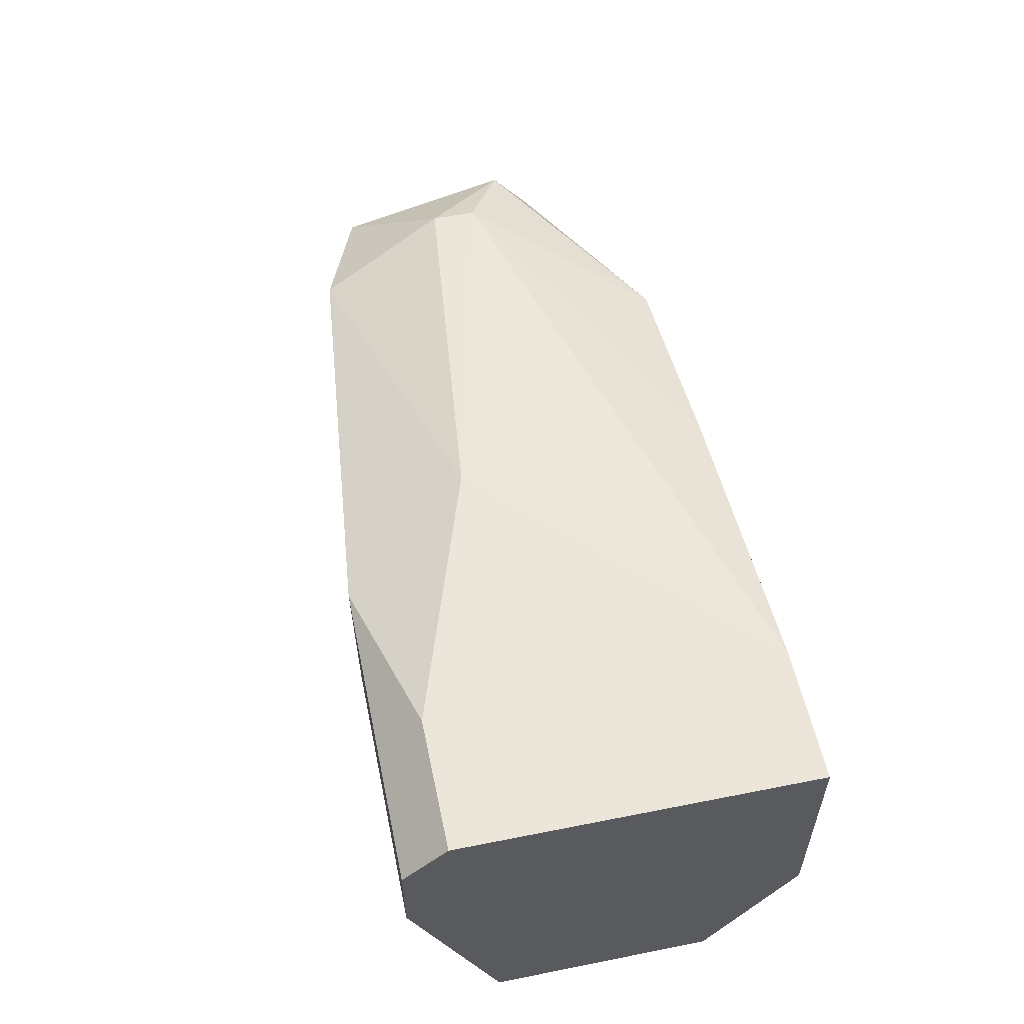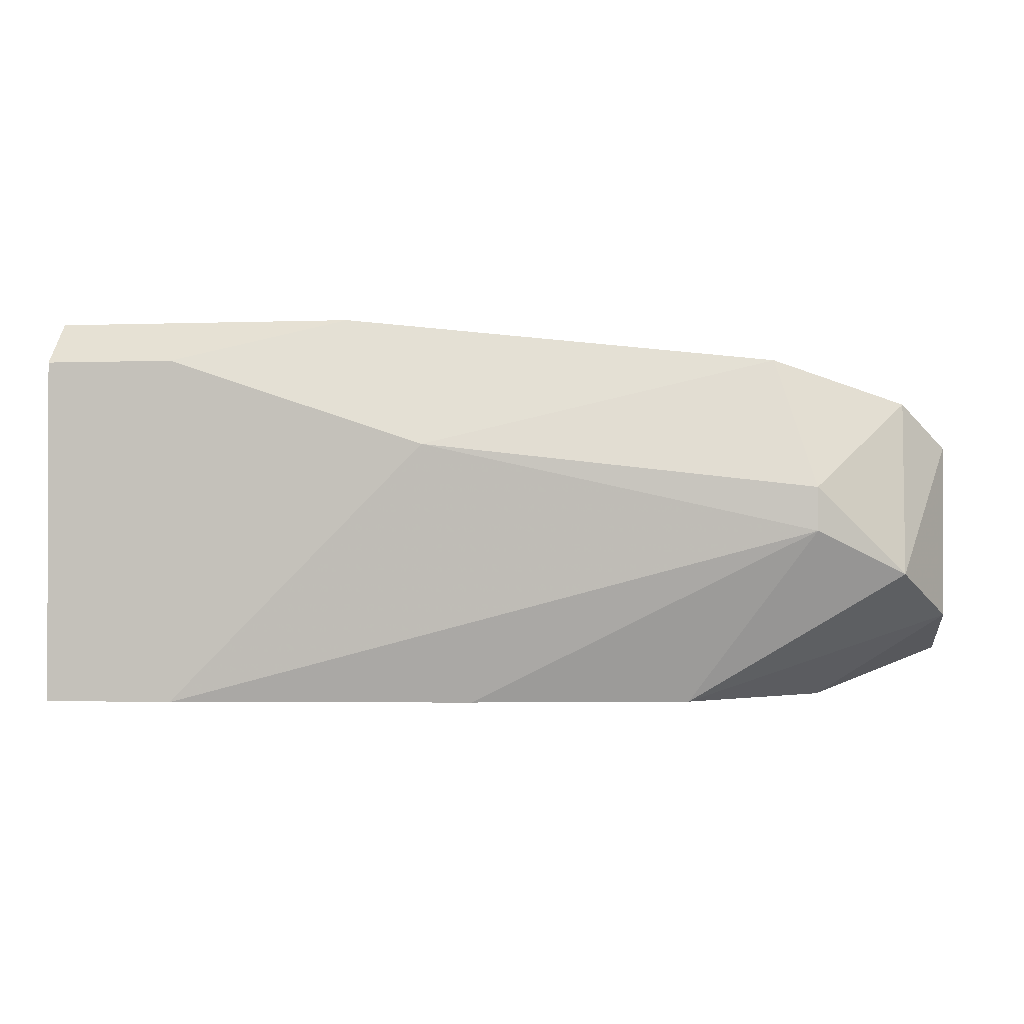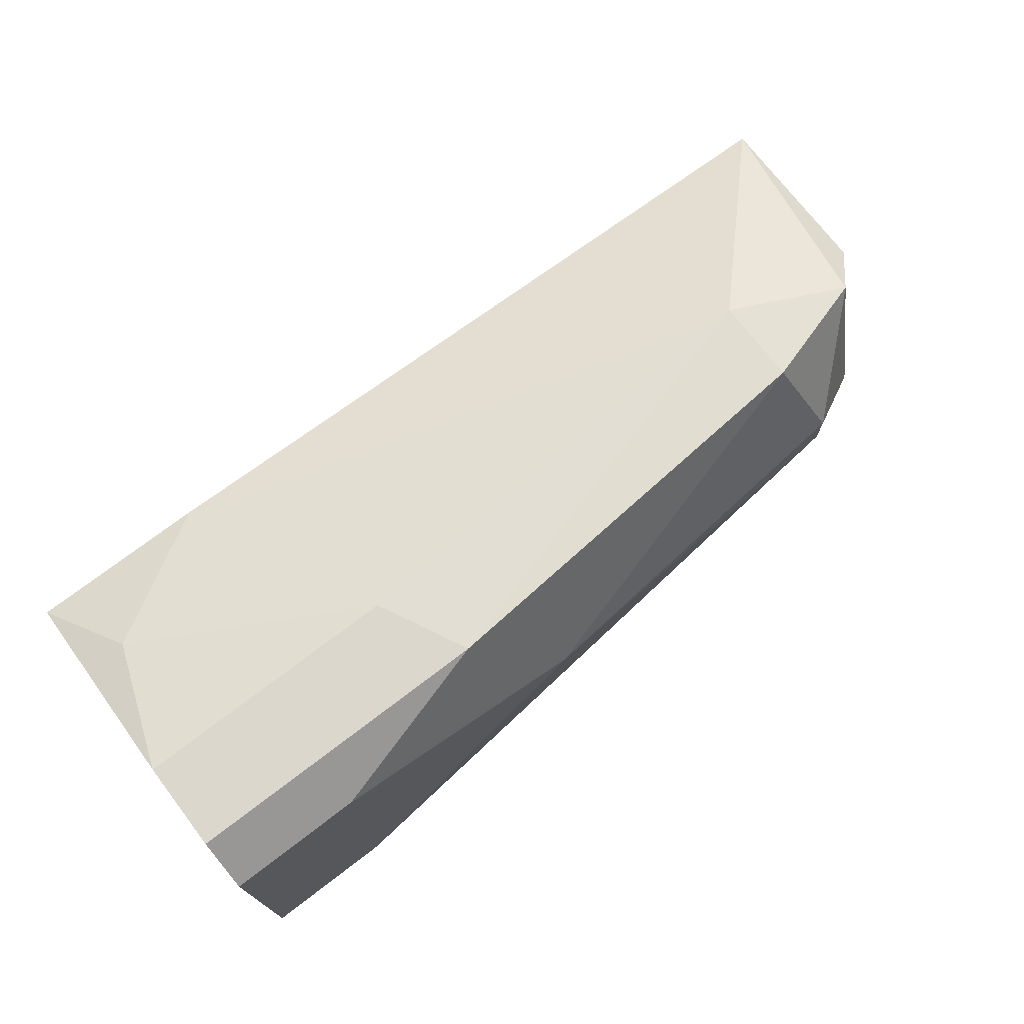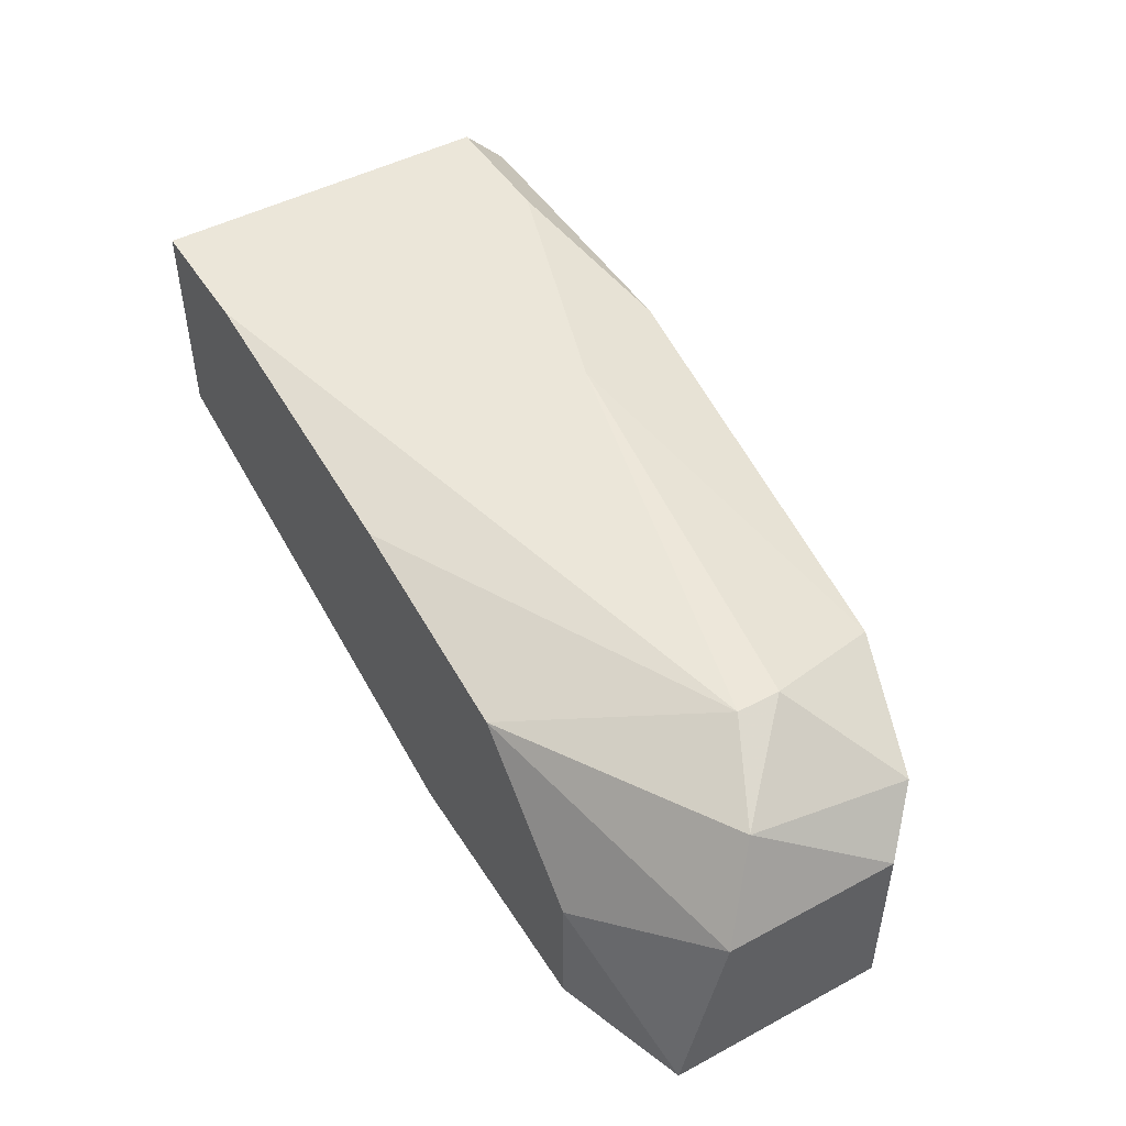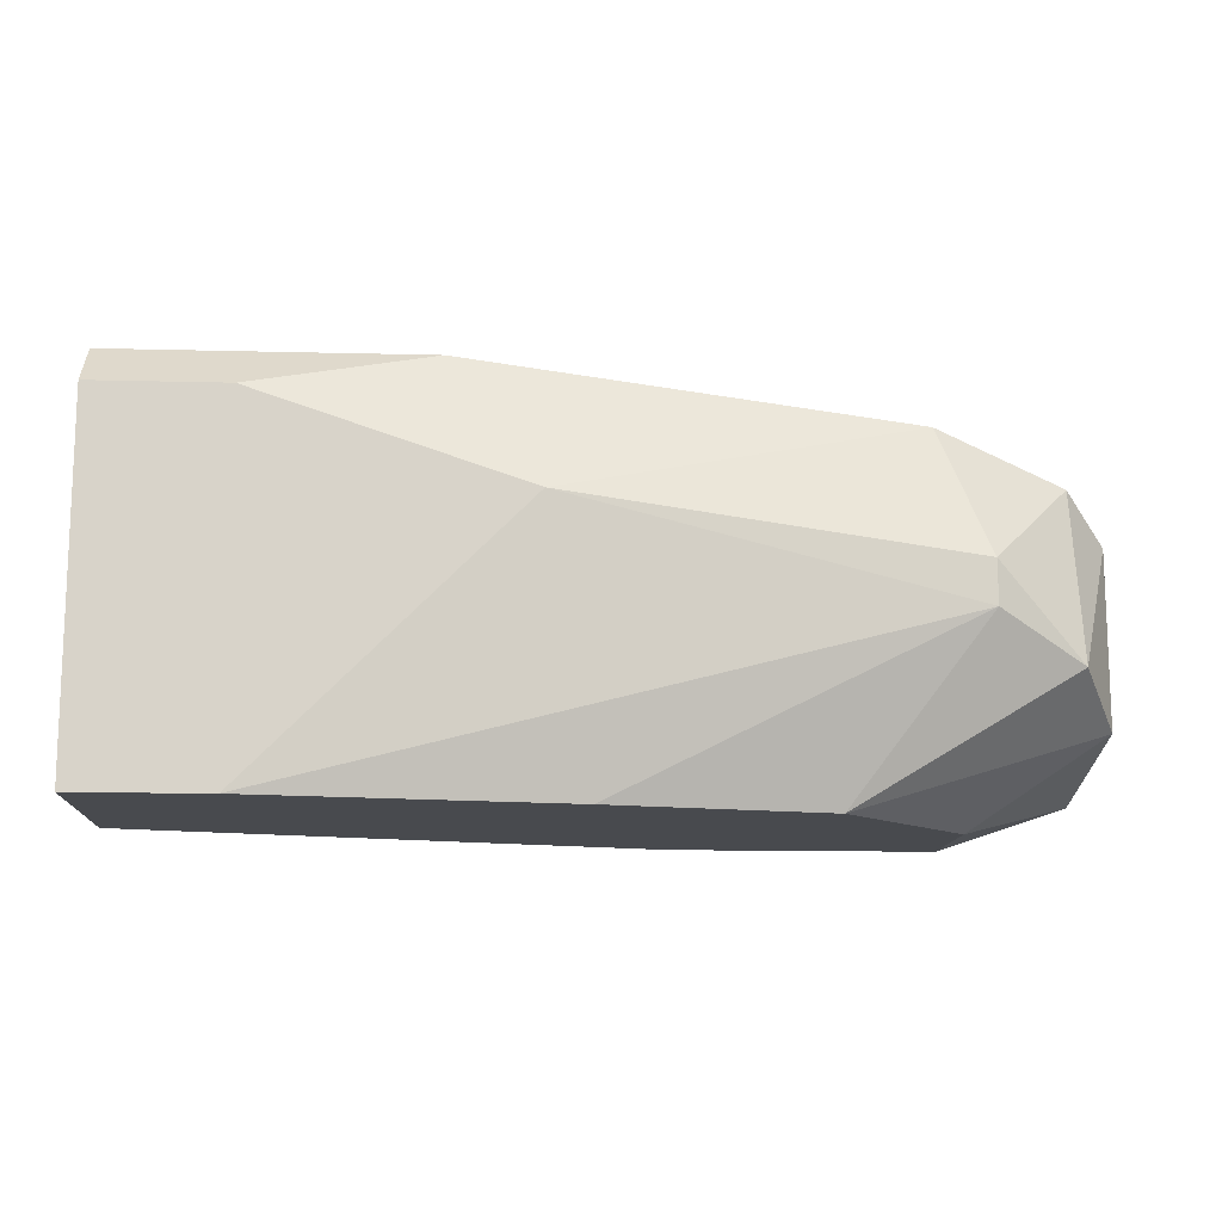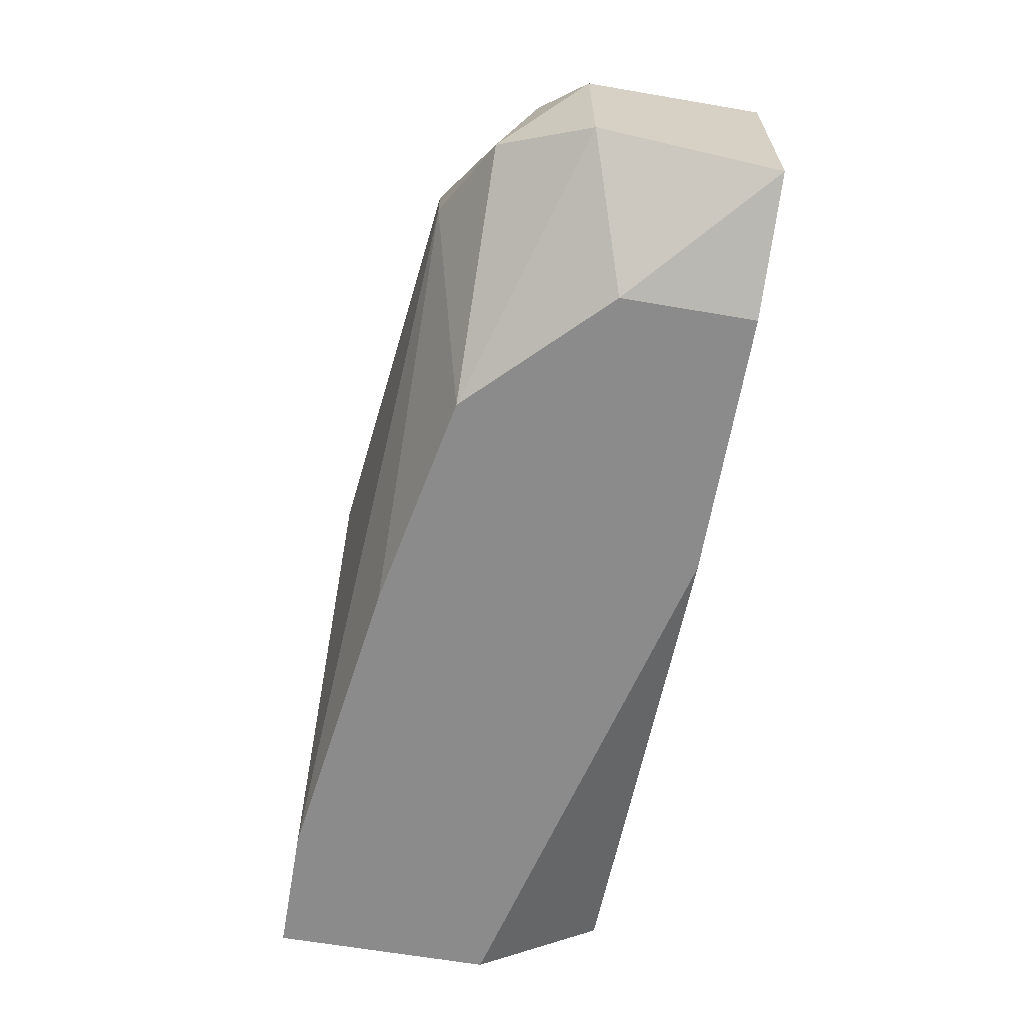
<metadata>
{"format":"obj","ext":"obj","renderer":"f3d","projection":"perspective","resolution":1024,"background":"white","views":[{"elev":55.6,"azim":78.2,"up":"+Y"},{"elev":-1.0,"azim":-171.4,"up":"+Z"},{"elev":73.0,"azim":142.6,"up":"+Z"},{"elev":47.7,"azim":-121.0,"up":"+Y"},{"elev":-13.1,"azim":176.7,"up":"+Z"},{"elev":-64.0,"azim":-99.8,"up":"+Z"}]}
</metadata>
<code>
v -0.02856 0.01643 0.0121
v -0.02856 0.01767 0.00713
v -0.02235 0.01767 0.003403
v -0.01242 0.01892 0.01458
v -0.007446 0.02016 0.01334
v -0.007446 0.02016 0.003403
v -0.02981 0.01519 0.005888
v -0.02981 0.01519 0.01085
v -0.02981 0.01022 0.004646
v -0.02981 0.01022 0.01085
v -0.01862 0.01022 0.003403
v -0.02483 0.01519 0.01334
v -0.02483 0.01767 0.01334
v -0.008687 0.01022 0.0121
v -0.0149 0.02016 0.01085
v -0.004962 0.0127 0.01334
v -0.02607 0.01892 0.008372
v -0.02607 0.01892 0.009612
v -0.02607 0.01395 0.003403
v -0.02607 0.01022 0.003403
v -0.00372 0.01892 0.01458
v -0.00372 0.02016 0.01334
v -0.00372 0.02016 0.003403
v -0.00372 0.01643 0.01458
v -0.00372 0.01395 0.003403
v -0.00372 0.01022 0.0121
v -0.00372 0.01022 0.005888
v -0.01614 0.01892 0.003403
v -0.01117 0.01643 0.01458
f 17 6 28
f 9 20 26
f 26 20 27
f 23 26 27
f 9 26 10
f 26 23 24
f 23 20 3
f 2 1 18
f 20 23 25
f 23 27 25
f 18 1 13
f 24 23 21
f 29 24 21
f 5 23 15
f 18 13 15
f 9 10 7
f 2 3 7
f 23 3 6
f 15 23 6
f 1 10 12
f 13 1 12
f 27 20 11
f 20 25 11
f 25 27 11
f 29 21 4
f 21 5 4
f 5 15 4
f 15 13 4
f 13 12 4
f 12 29 4
f 3 2 17
f 2 18 17
f 18 15 17
f 15 6 17
f 10 26 14
f 12 10 14
f 29 12 14
f 23 5 22
f 5 21 22
f 21 23 22
f 20 9 19
f 3 20 19
f 9 7 19
f 7 3 19
f 1 2 8
f 10 1 8
f 2 7 8
f 7 10 8
f 26 24 16
f 24 29 16
f 14 26 16
f 29 14 16
f 6 3 28
f 3 17 28

</code>
